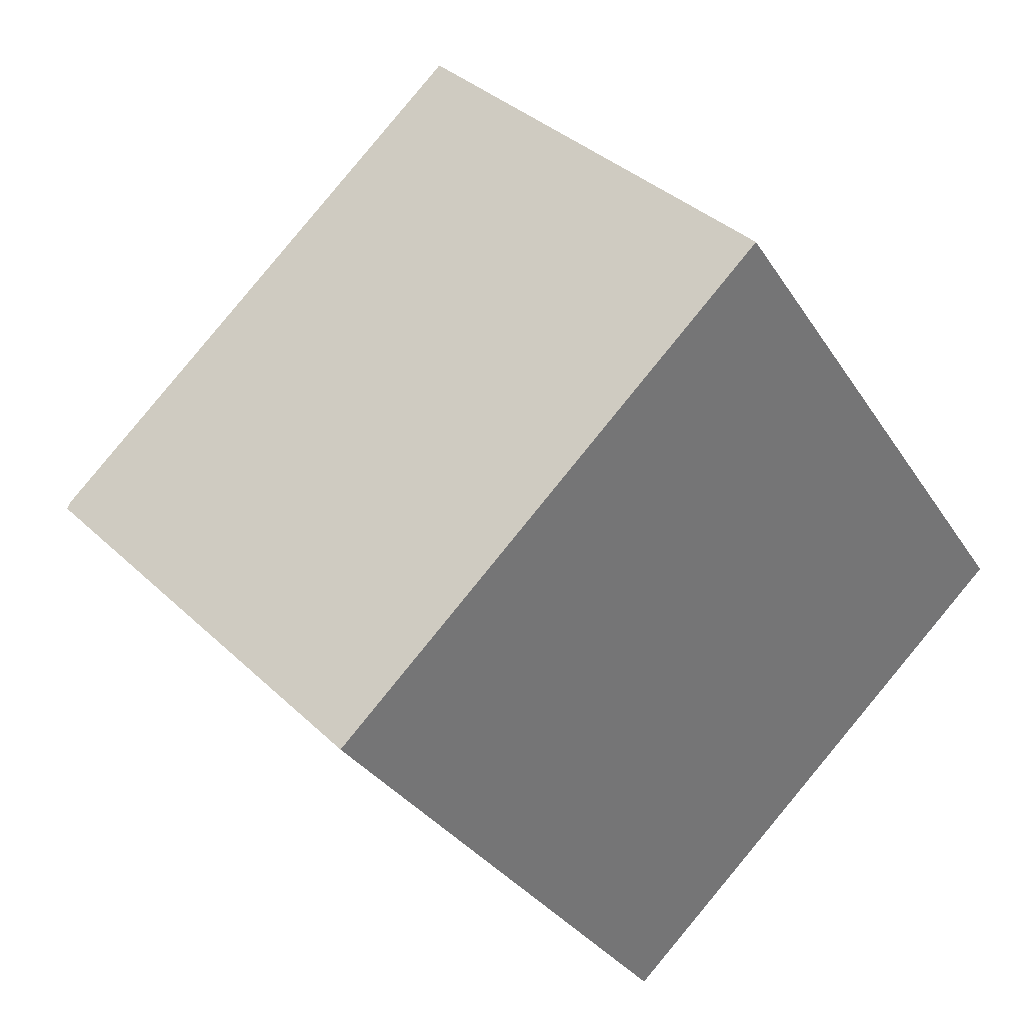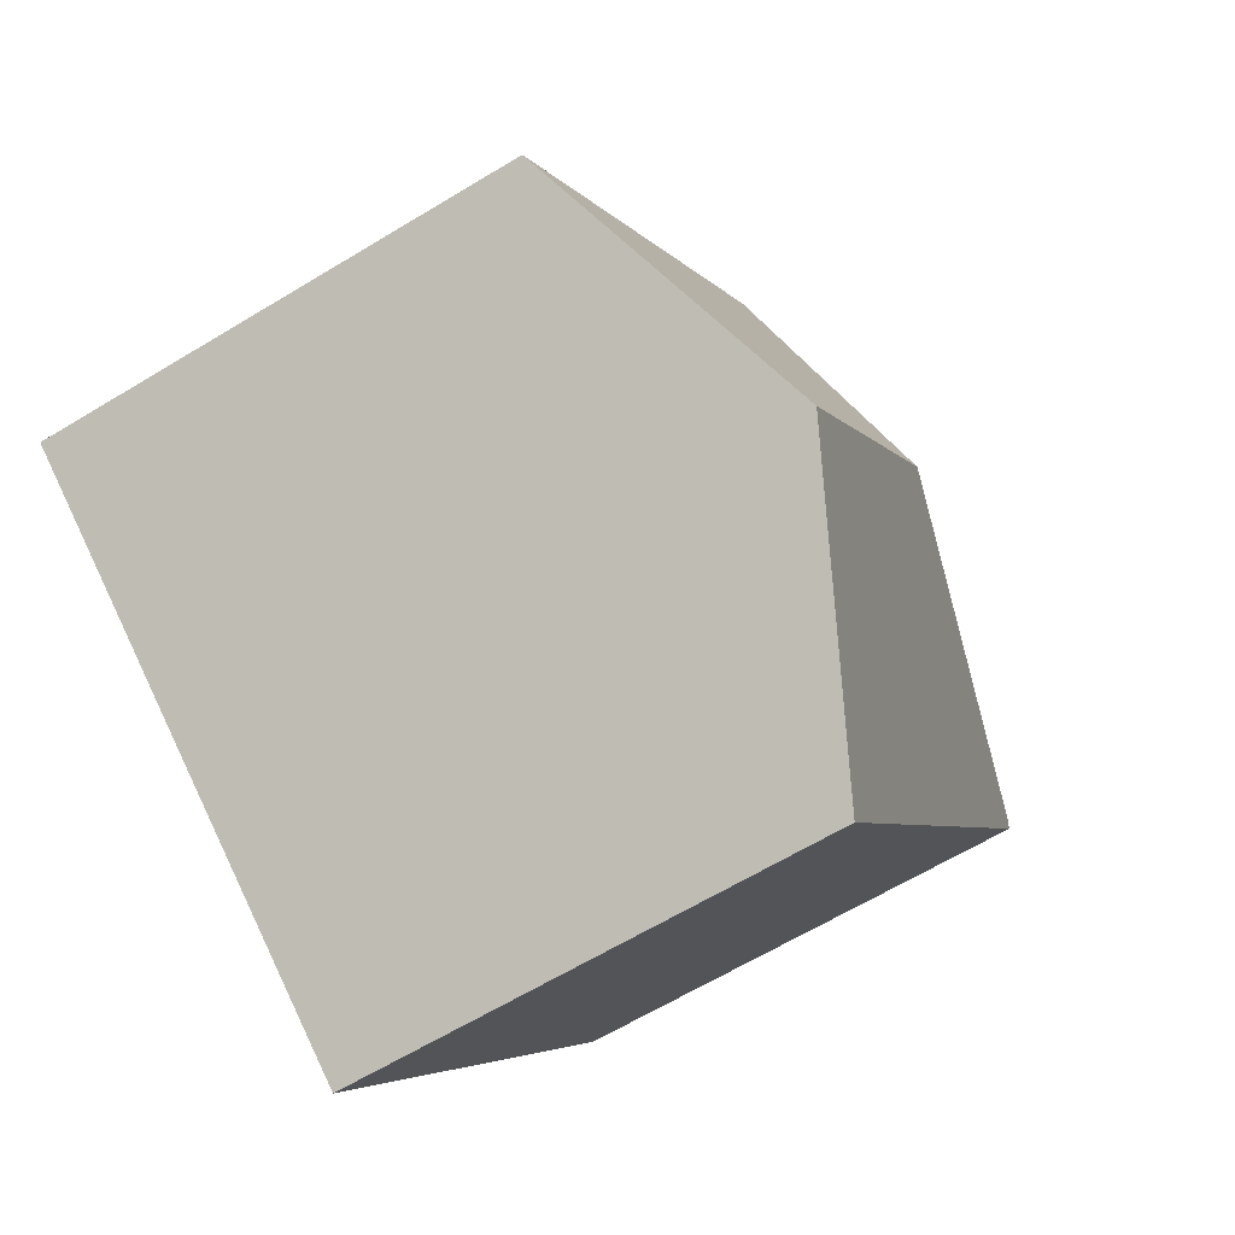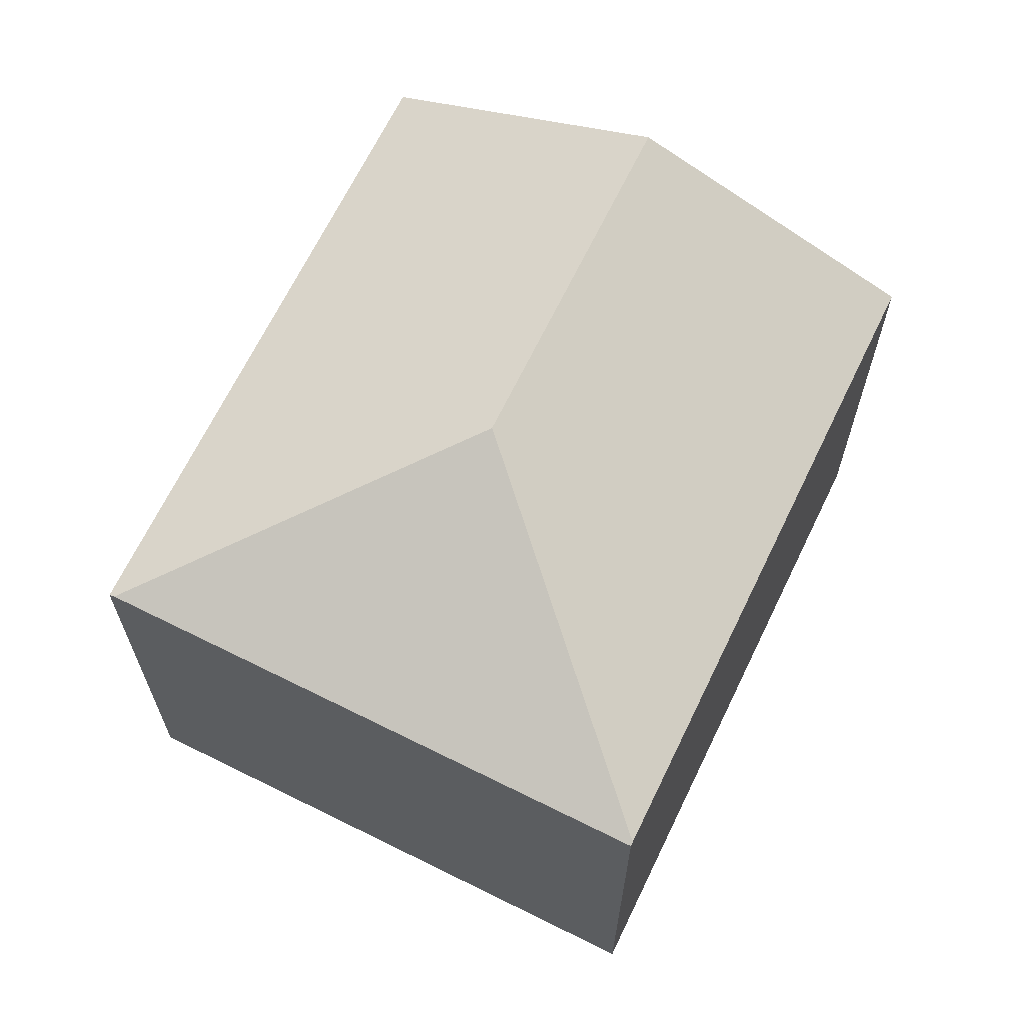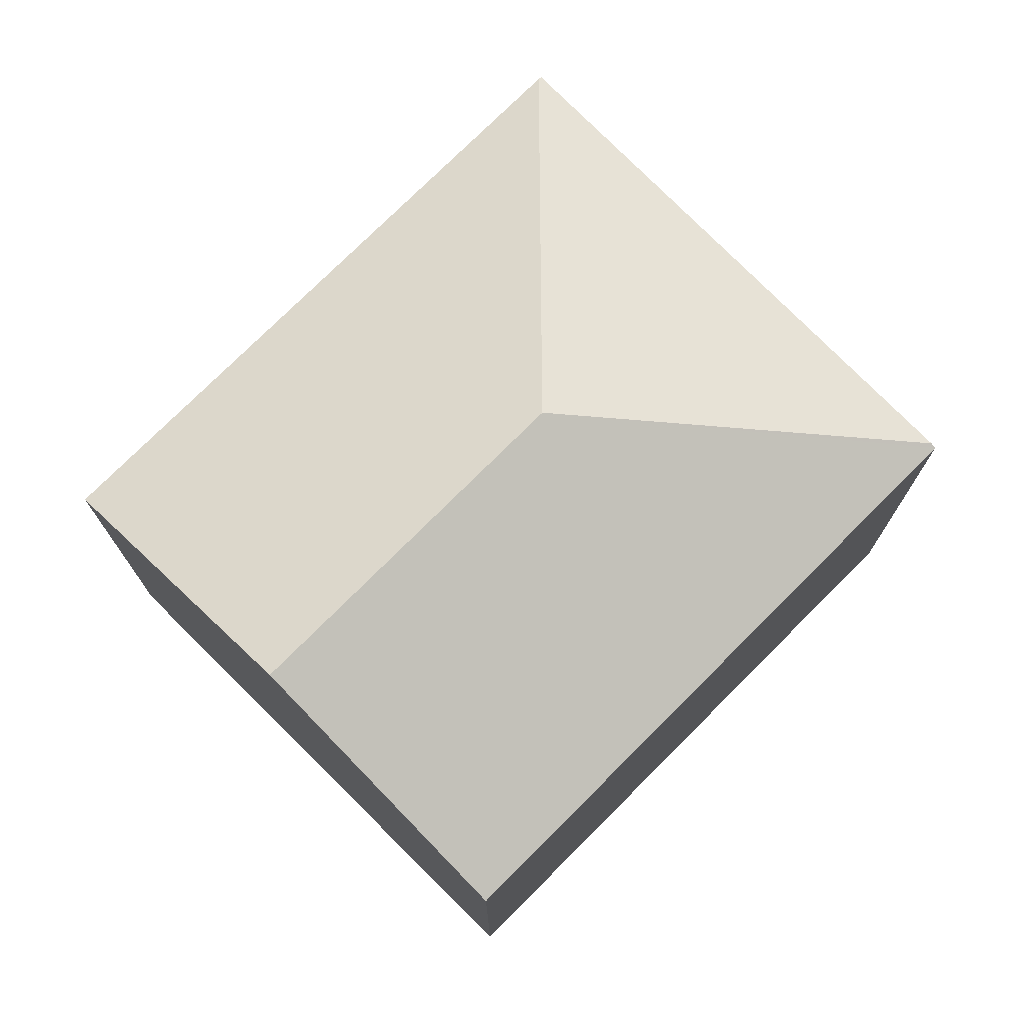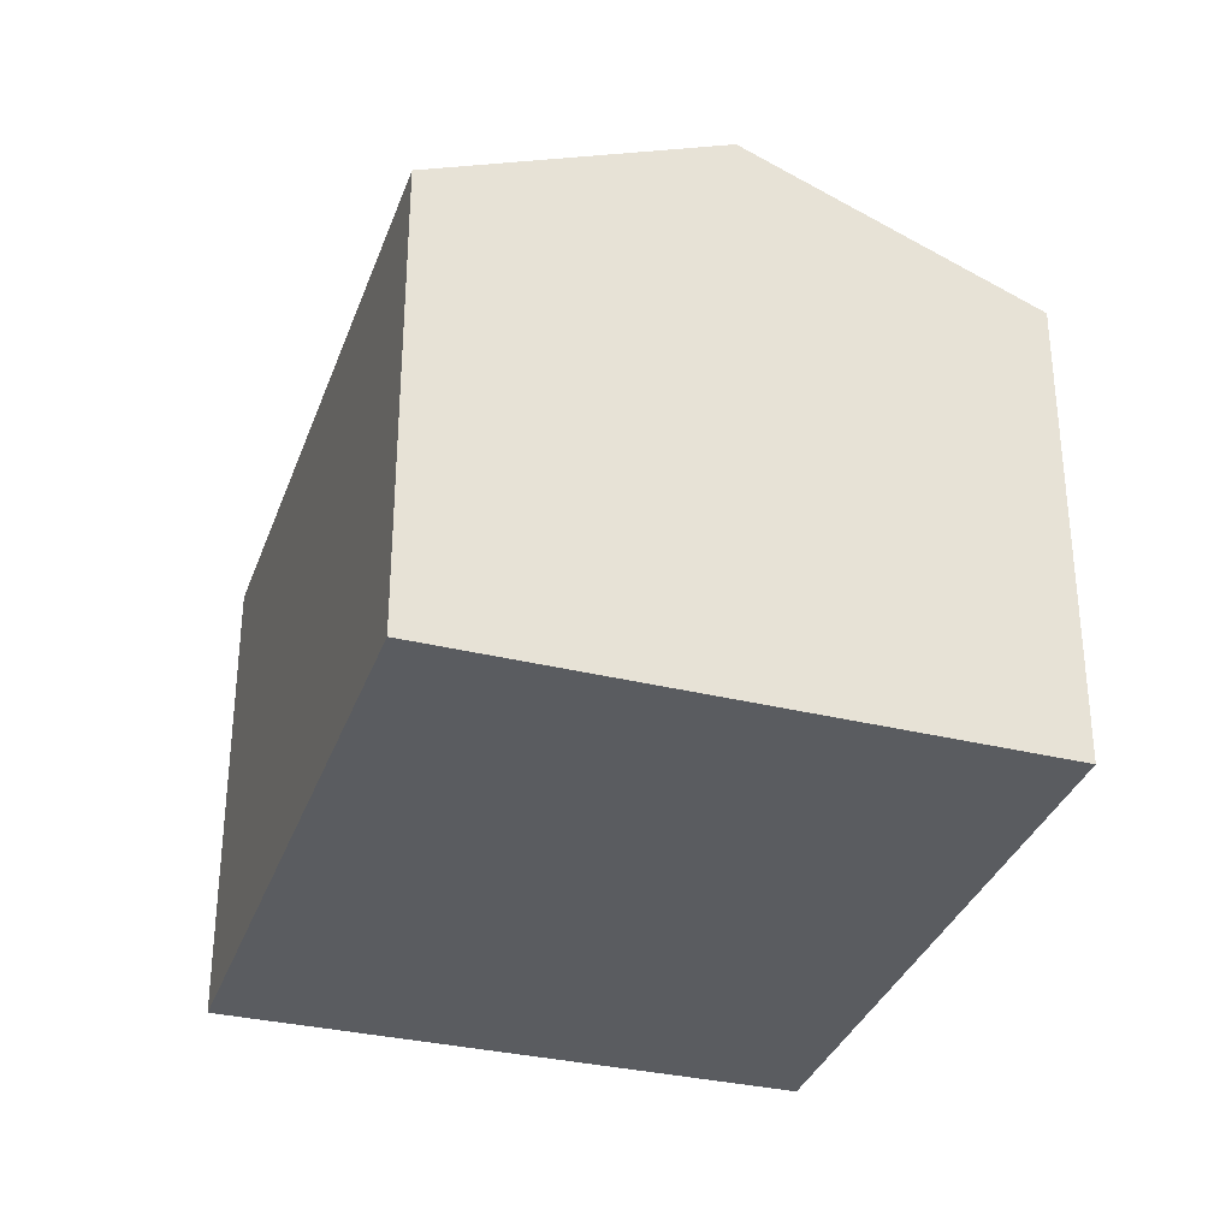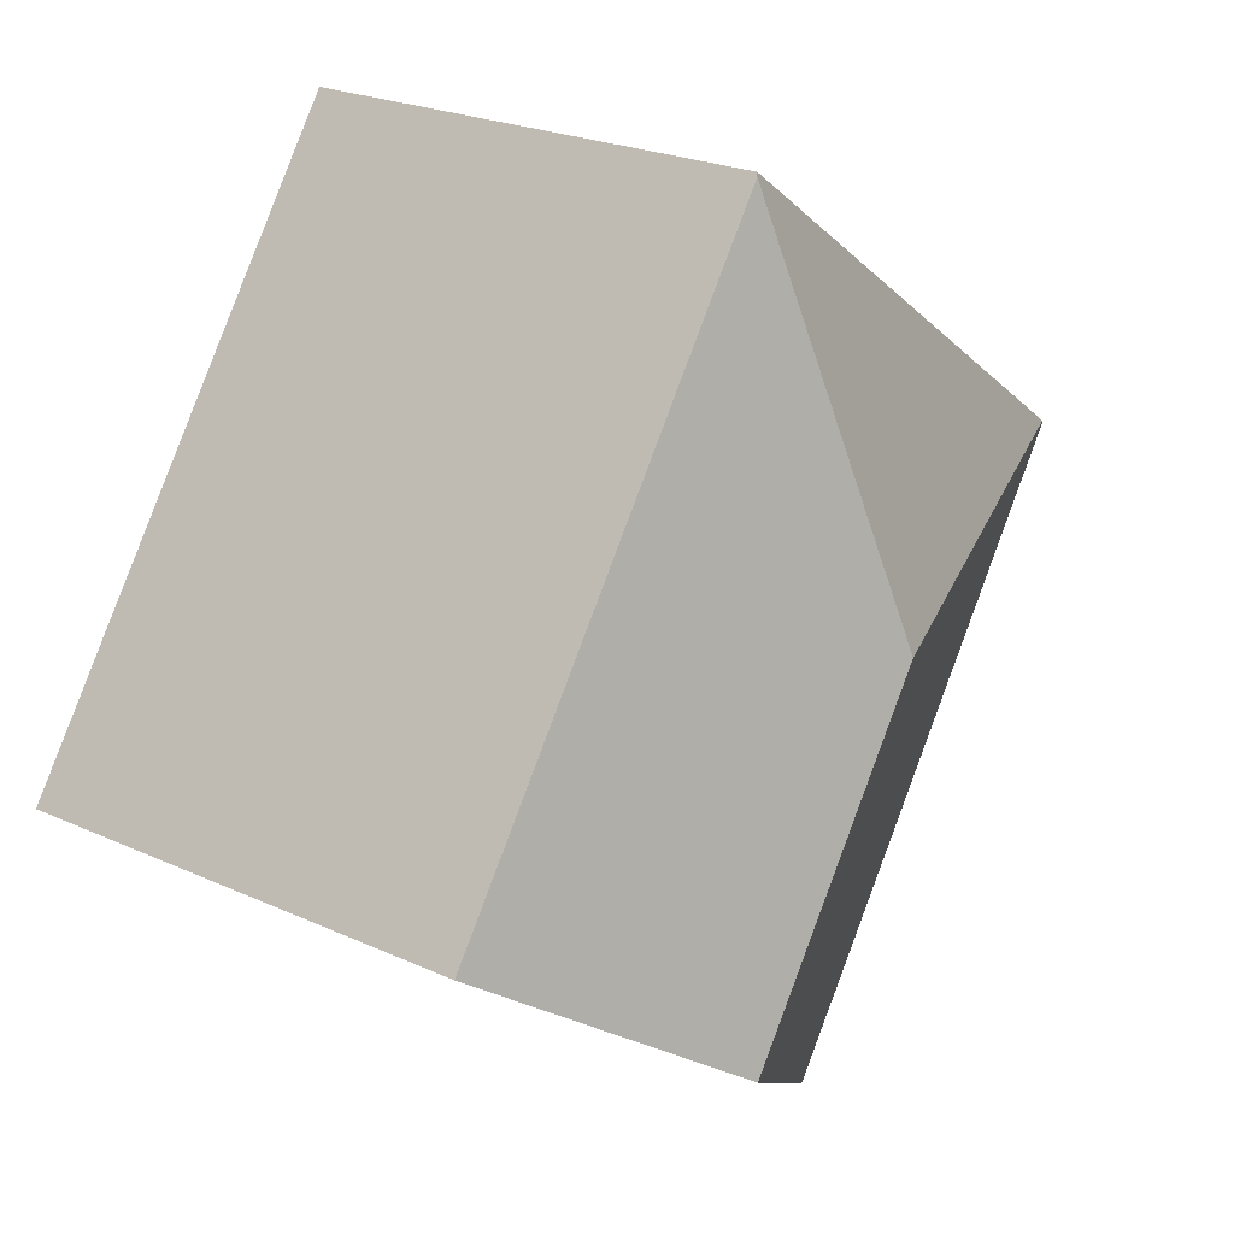
<metadata>
{"format":"obj","ext":"obj","renderer":"f3d","projection":"perspective","resolution":1024,"background":"white","views":[{"elev":35.7,"azim":-38.9,"up":"+Z"},{"elev":-63.7,"azim":121.5,"up":"+Z"},{"elev":66.7,"azim":-9.2,"up":"+Y"},{"elev":75.6,"azim":-170.0,"up":"+Y"},{"elev":-33.8,"azim":126.8,"up":"+Y"},{"elev":23.4,"azim":127.7,"up":"+Z"}]}
</metadata>
<code>
v  7.25 8.97 -10.37
v  7.758 11.21 -1.308
v  11.86 11.21 -7.179
v  4.103 8.971 -5.871
v  0 8.971 5.493e-16
v  0.093 9.017 0.066
v  9.155 8.971 6.482
v  16.48 8.971 -3.986
v  9.111 8.94 6.545
v  7.25 6.352e-16 -10.37
v  11.86 4.396e-16 -7.179
v  16.48 2.441e-16 -3.986
v  0 0 0
v  4.103 3.595e-16 -5.871
v  9.111 -4.008e-16 6.545
v  0.093 -4.041e-18 0.066
v  9.155 -3.969e-16 6.482
g defaultobject
f 1 2 3
f 2 1 4
f 2 4 5
f 2 5 6
f 3 7 8
f 7 3 2
f 7 6 9
f 6 7 2
f 3 10 1
f 10 3 8
f 10 8 11
f 11 8 12
f 10 4 1
f 4 10 5
f 5 10 13
f 13 10 14
f 5 9 6
f 9 5 13
f 9 13 15
f 15 13 16
f 9 8 7
f 8 9 15
f 8 15 12
f 12 15 17
f 14 16 13
f 16 14 15
f 15 14 10
f 15 10 11
f 15 11 17
f 17 11 12

</code>
